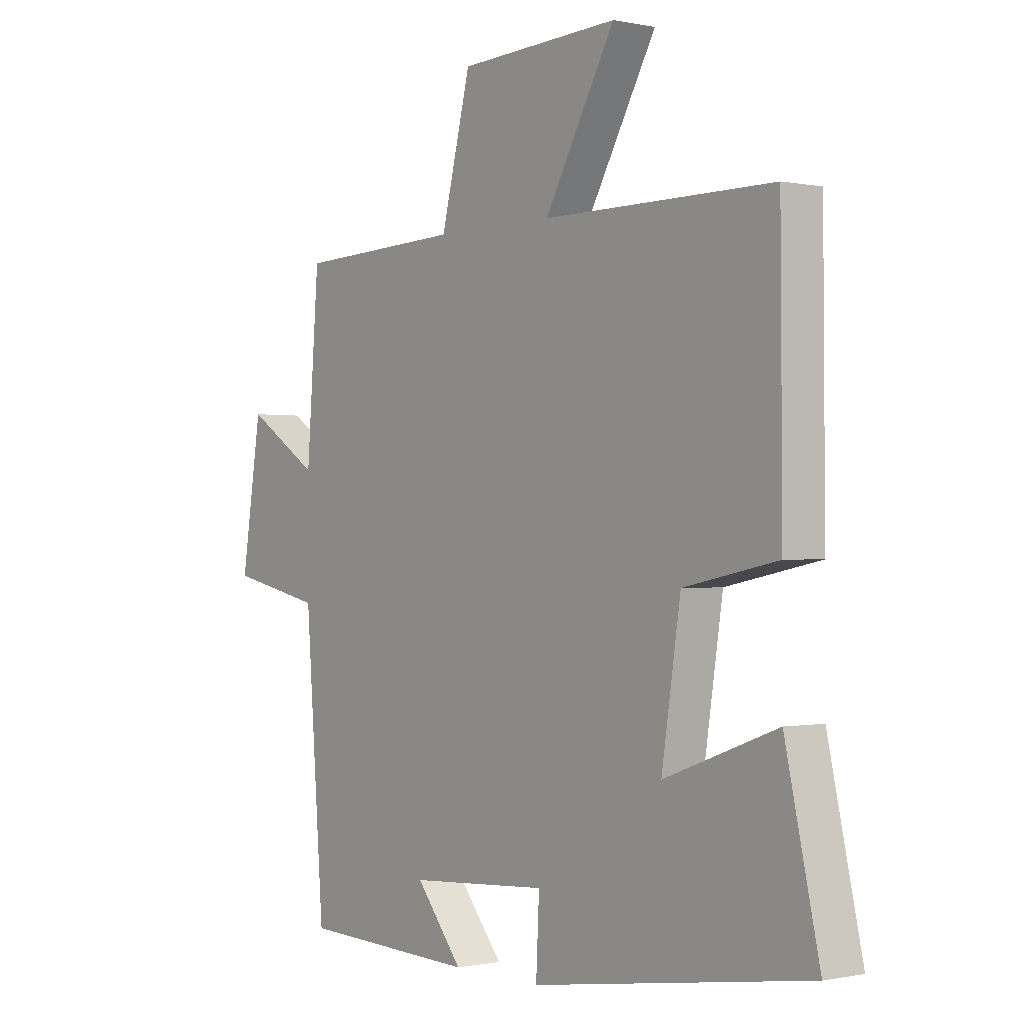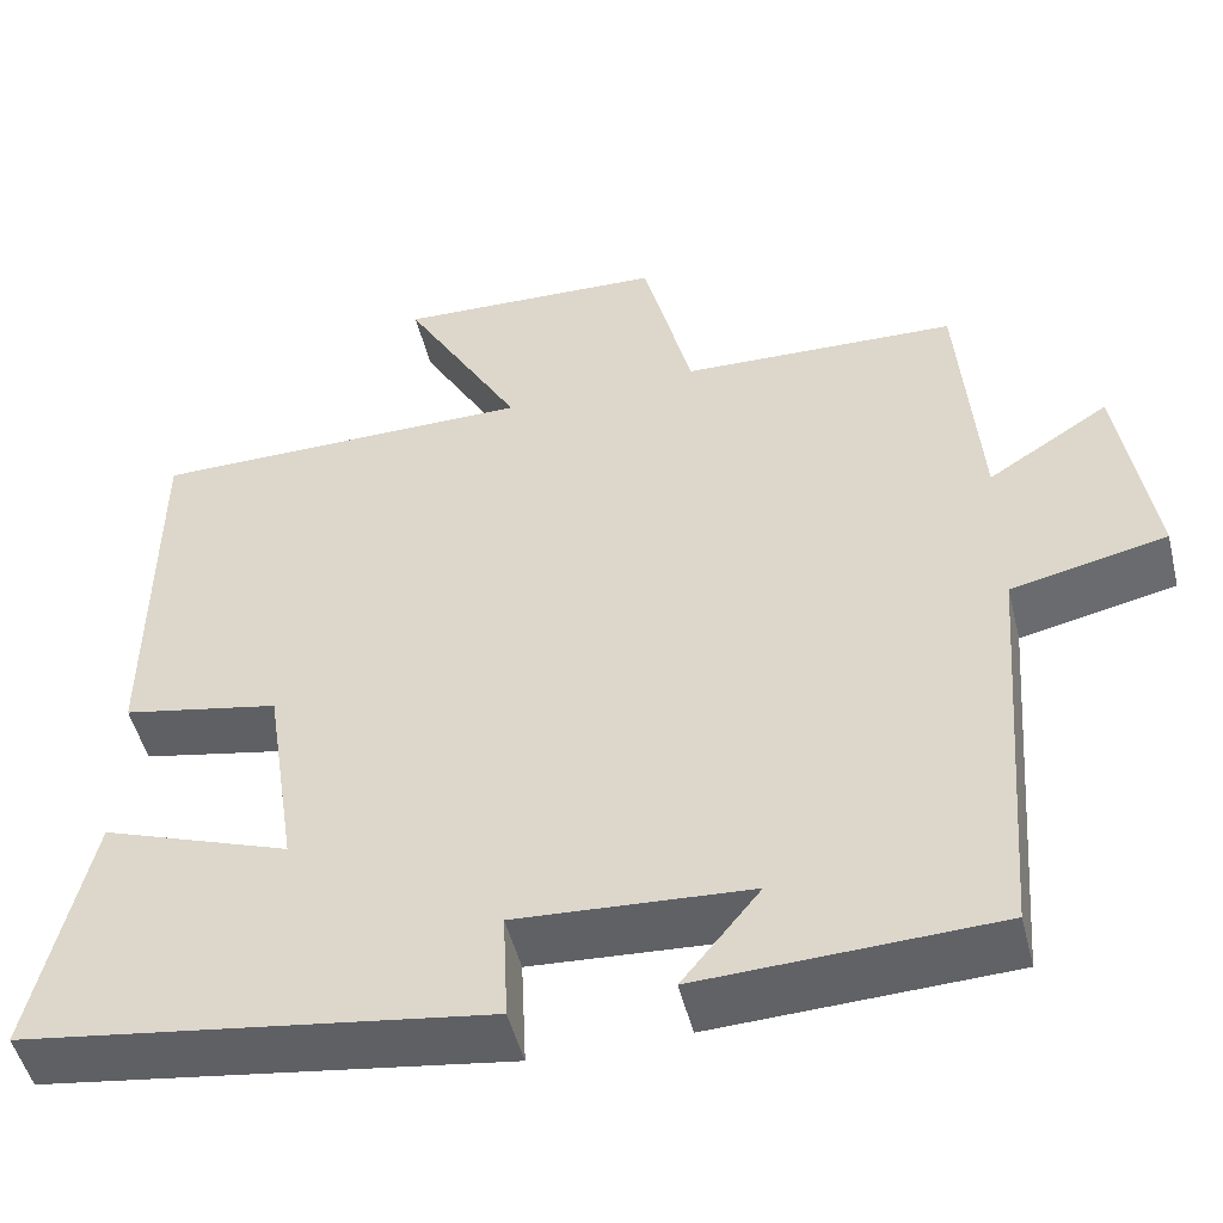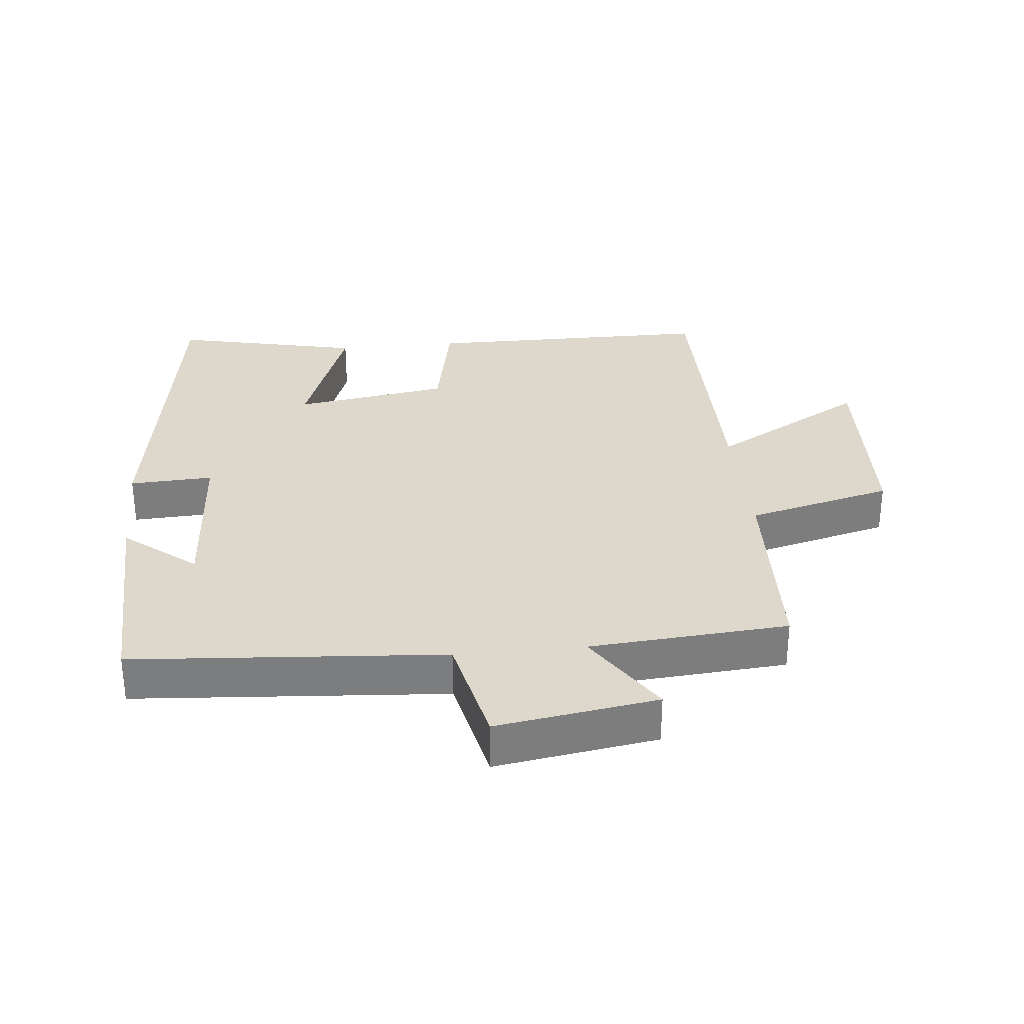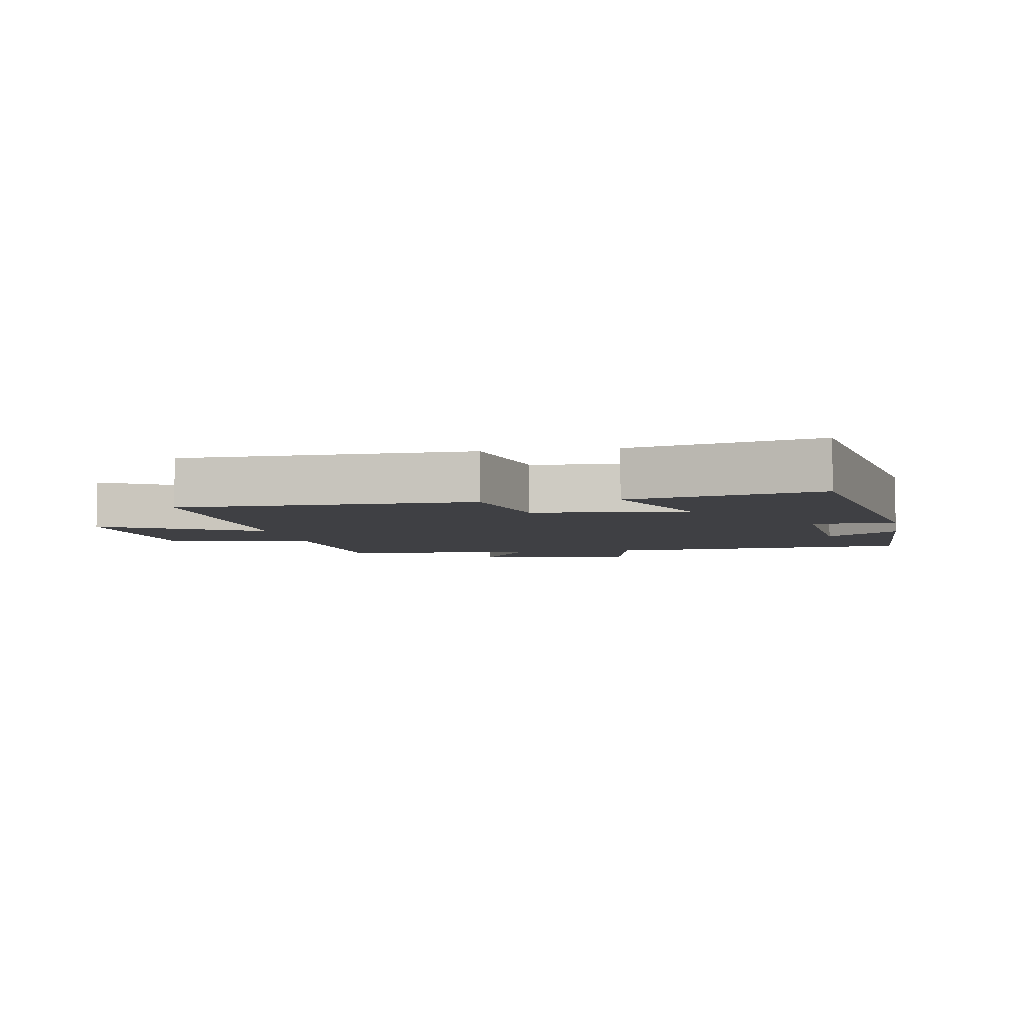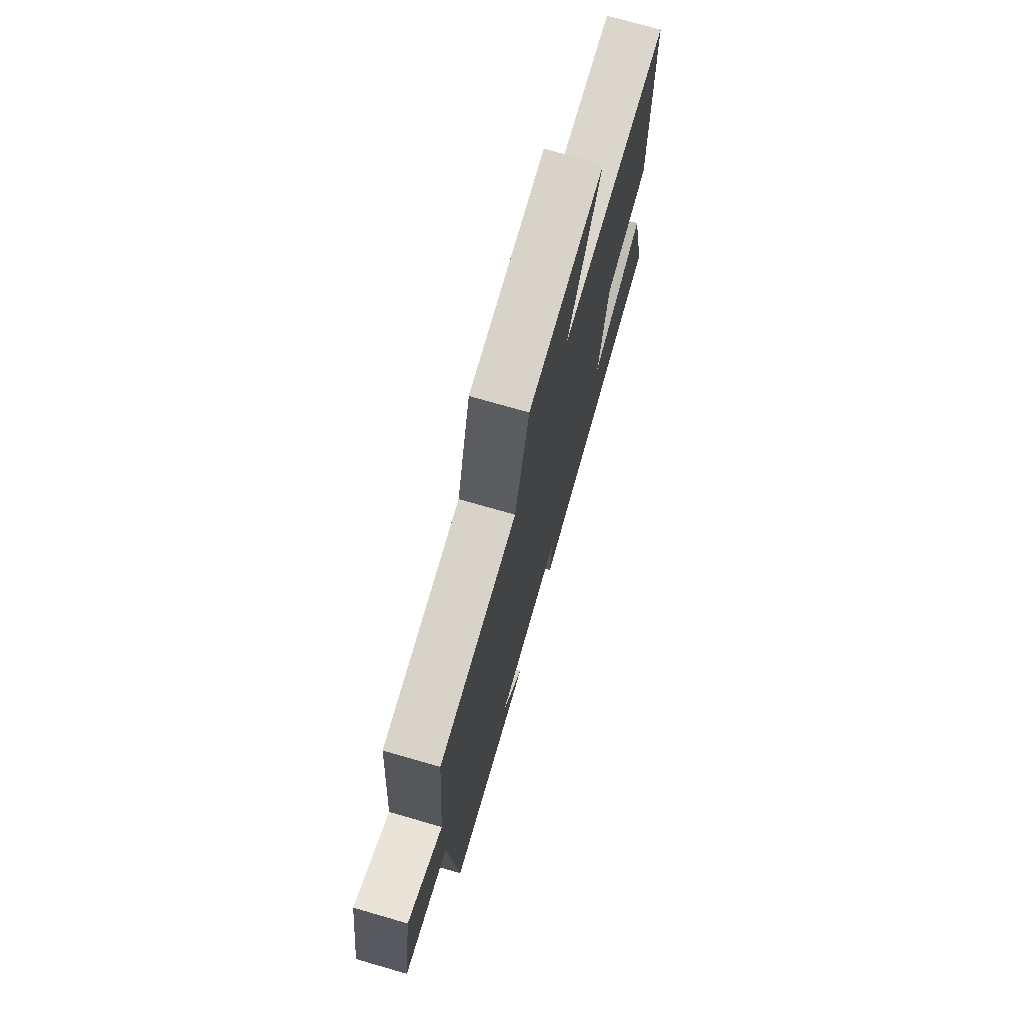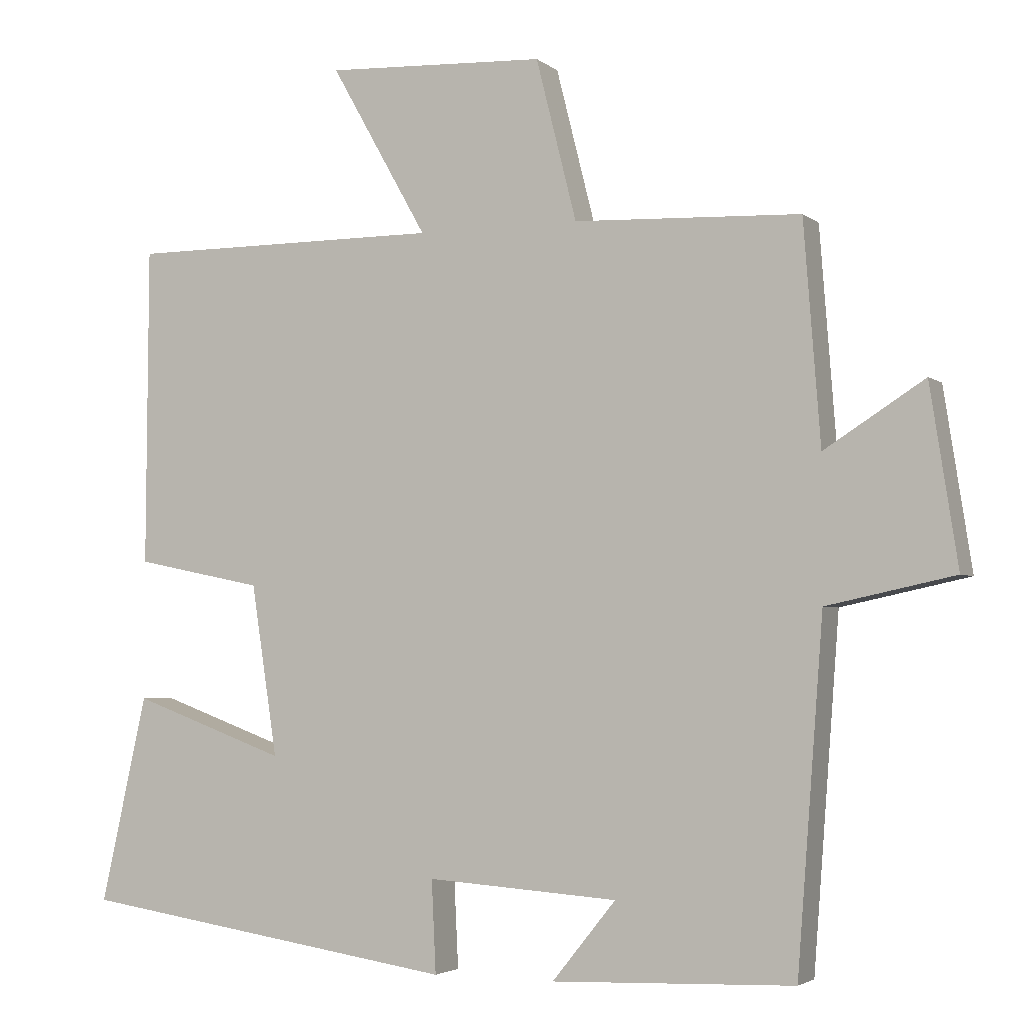
<metadata>
{"format":"obj","ext":"obj","renderer":"f3d","projection":"perspective","resolution":1024,"background":"white","views":[{"elev":-0.5,"azim":52.0,"up":"+Z"},{"elev":-50.0,"azim":-166.1,"up":"+Z"},{"elev":31.2,"azim":-95.8,"up":"+Y"},{"elev":-5.0,"azim":100.6,"up":"+Y"},{"elev":73.9,"azim":-73.9,"up":"+Z"},{"elev":-3.3,"azim":-155.9,"up":"+Z"}]}
</metadata>
<code>
v -0.477 0.07 0.487
v -0.164 0.07 0.5
v -0.108 0.07 0.723
v 0.196 0.07 0.737
v 0.062 0.07 0.5
v 0.497 0.07 0.5
v 0.5 0.07 0.059
v 0.323 0.07 0.023
v 0.287 0.07 -0.213
v 0.5 0.07 -0.135
v 0.564 0.07 -0.421
v 0.04 0.07 -0.5
v 0.046 0.07 -0.373
v -0.218 0.07 -0.391
v -0.13 0.07 -0.5
v -0.464 0.07 -0.488
v -0.5 0.07 -0.013
v -0.676 0.07 0.025
v -0.638 0.07 0.271
v -0.5 0.07 0.183
v -0.477 0 0.487
v -0.164 0 0.5
v -0.108 0 0.723
v 0.196 0 0.737
v 0.062 0 0.5
v 0.497 0 0.5
v 0.5 0 0.059
v 0.323 0 0.023
v 0.287 0 -0.213
v 0.5 0 -0.135
v 0.564 0 -0.421
v 0.04 0 -0.5
v 0.046 0 -0.373
v -0.218 0 -0.391
v -0.13 0 -0.5
v -0.464 0 -0.488
v -0.5 0 -0.013
v -0.676 0 0.025
v -0.638 0 0.271
v -0.5 0 0.183
f 17 18 19 20
f 17 20 1 2
f 16 17 2
f 14 15 16
f 14 16 2
f 13 14 2 3
f 11 12 13
f 10 11 13
f 9 10 13
f 8 9 13 3
f 5 6 7 8
f 5 8 3
f 3 4 5
f 40 39 38 37
f 22 21 40 37
f 22 37 36
f 36 35 34
f 22 36 34
f 23 22 34 33
f 33 32 31
f 33 31 30
f 33 30 29
f 23 33 29 28
f 28 27 26 25
f 23 28 25
f 25 24 23
f 1 21 22 2
f 2 22 23 3
f 3 23 24 4
f 4 24 25 5
f 5 25 26 6
f 6 26 27 7
f 7 27 28 8
f 8 28 29 9
f 9 29 30 10
f 10 30 31 11
f 11 31 32 12
f 12 32 33 13
f 13 33 34 14
f 14 34 35 15
f 15 35 36 16
f 16 36 37 17
f 17 37 38 18
f 18 38 39 19
f 19 39 40 20
f 20 40 21 1

</code>
